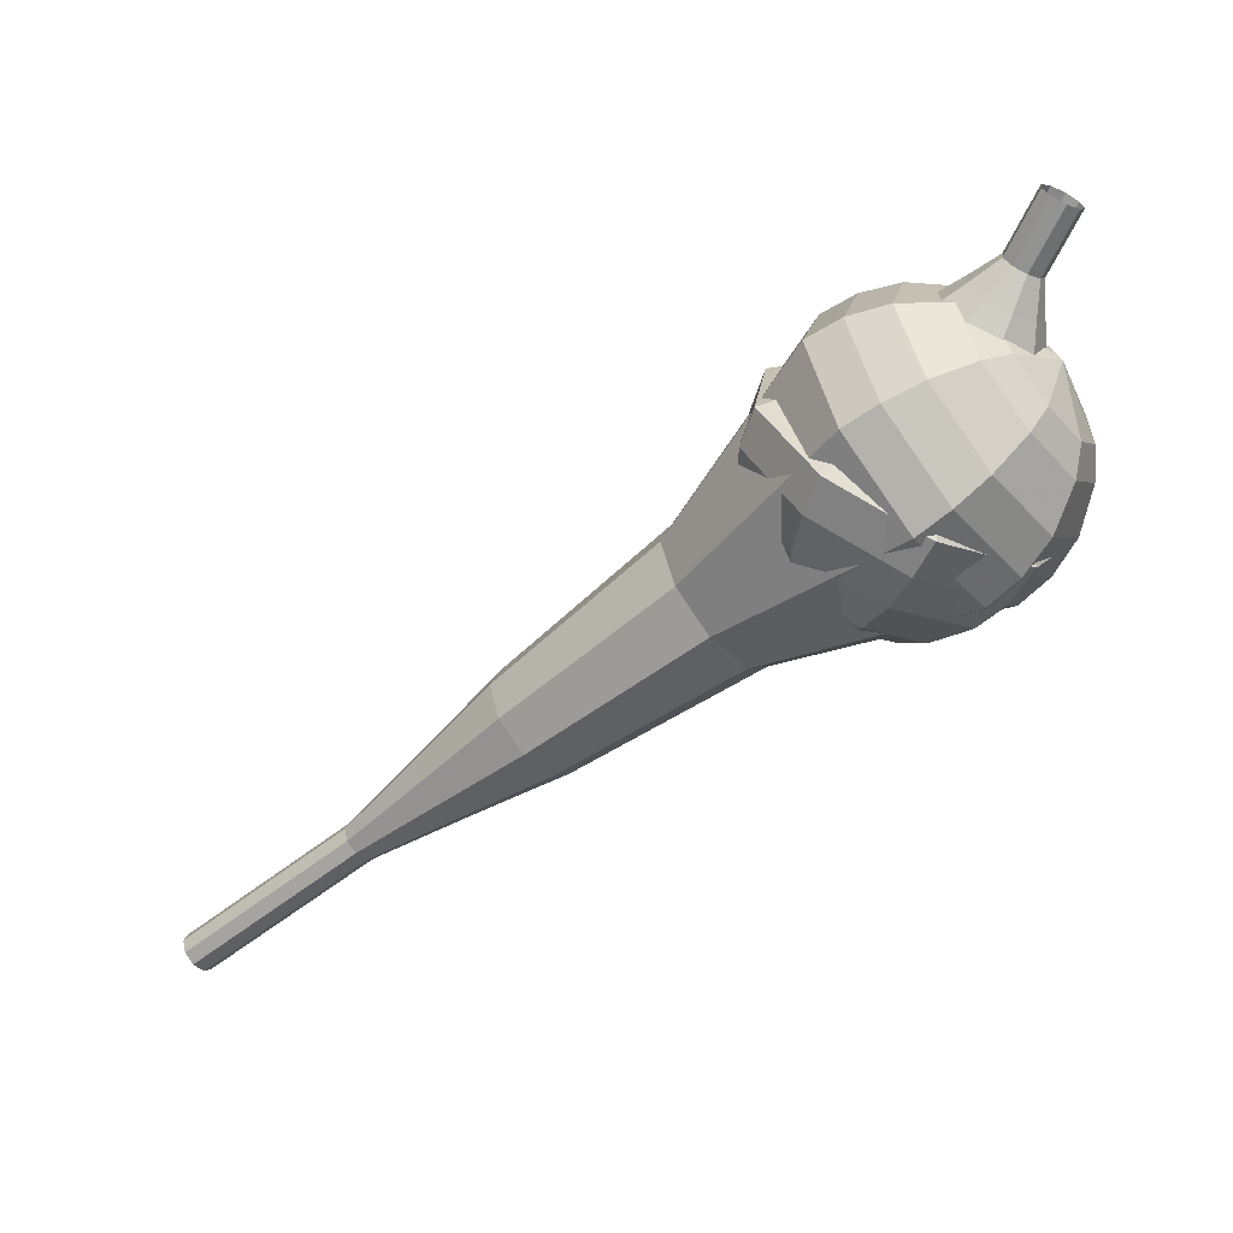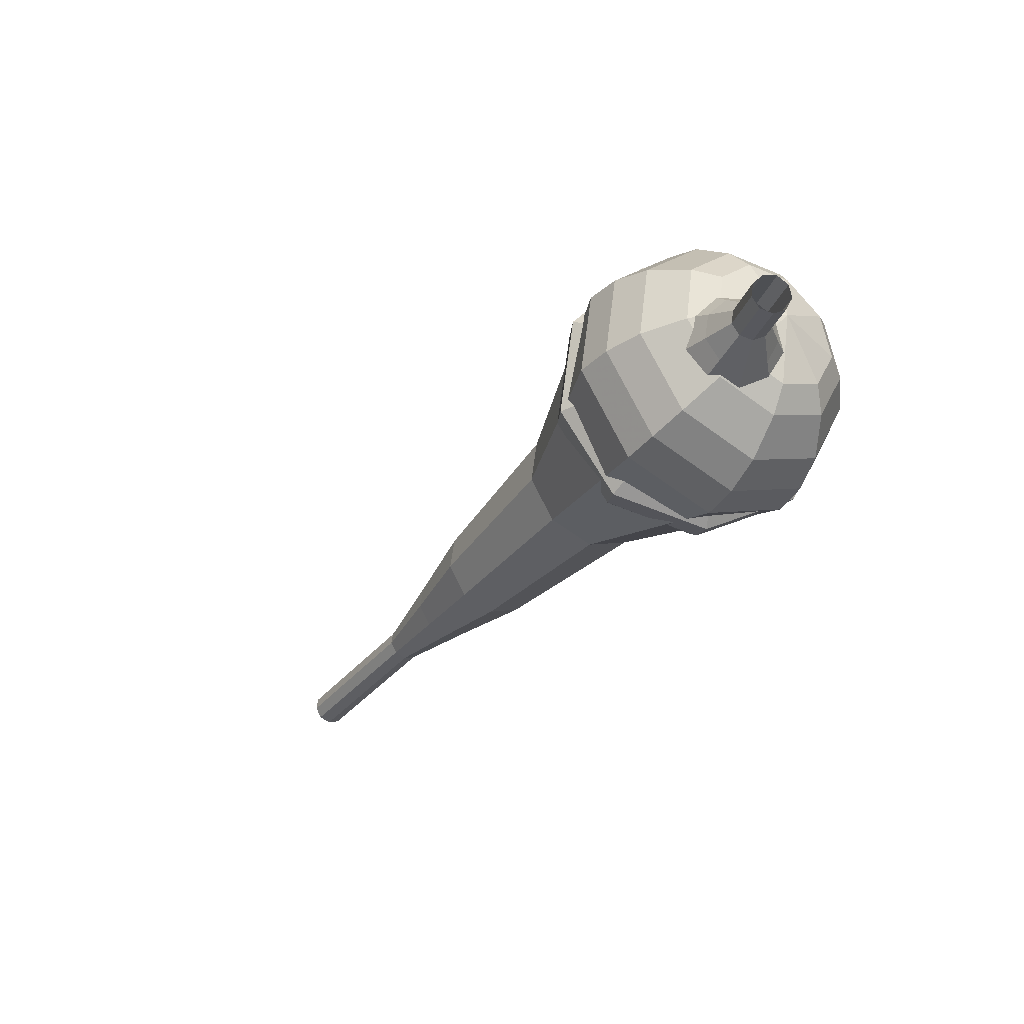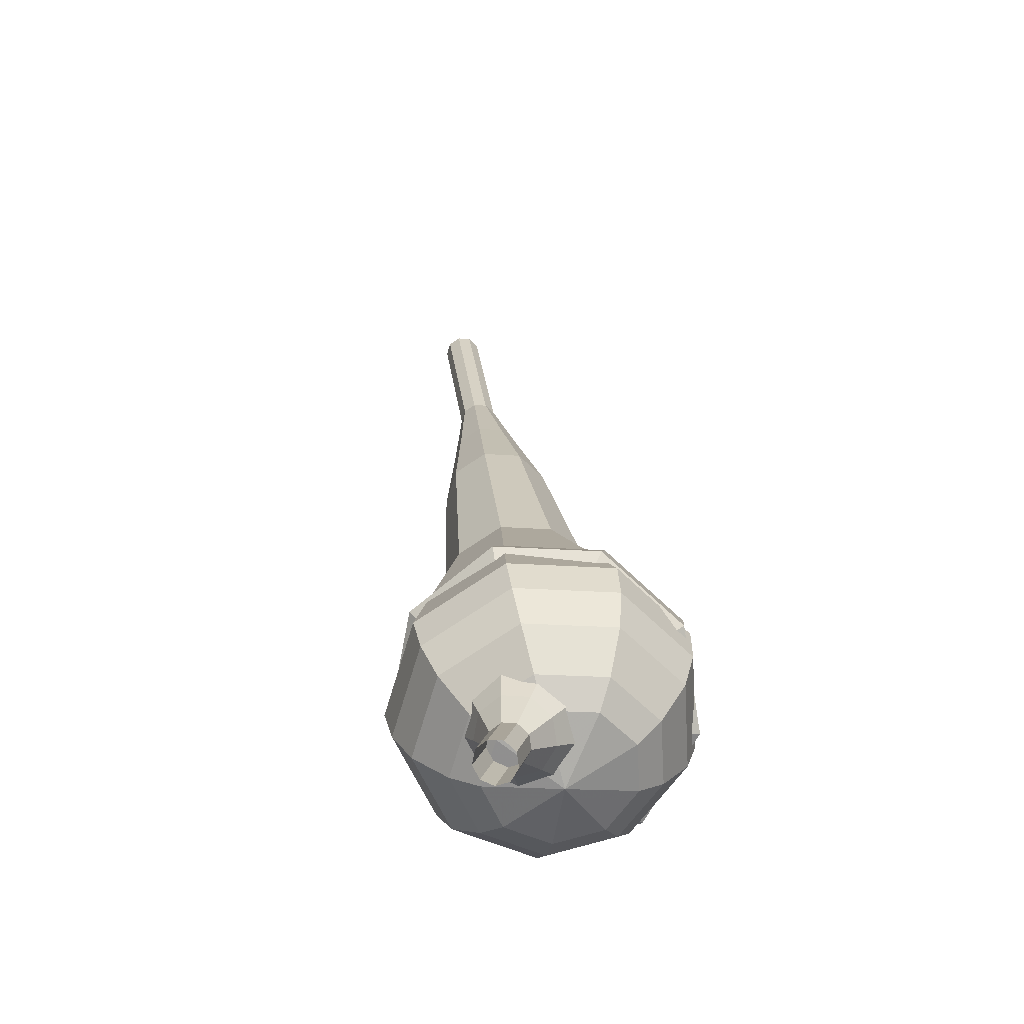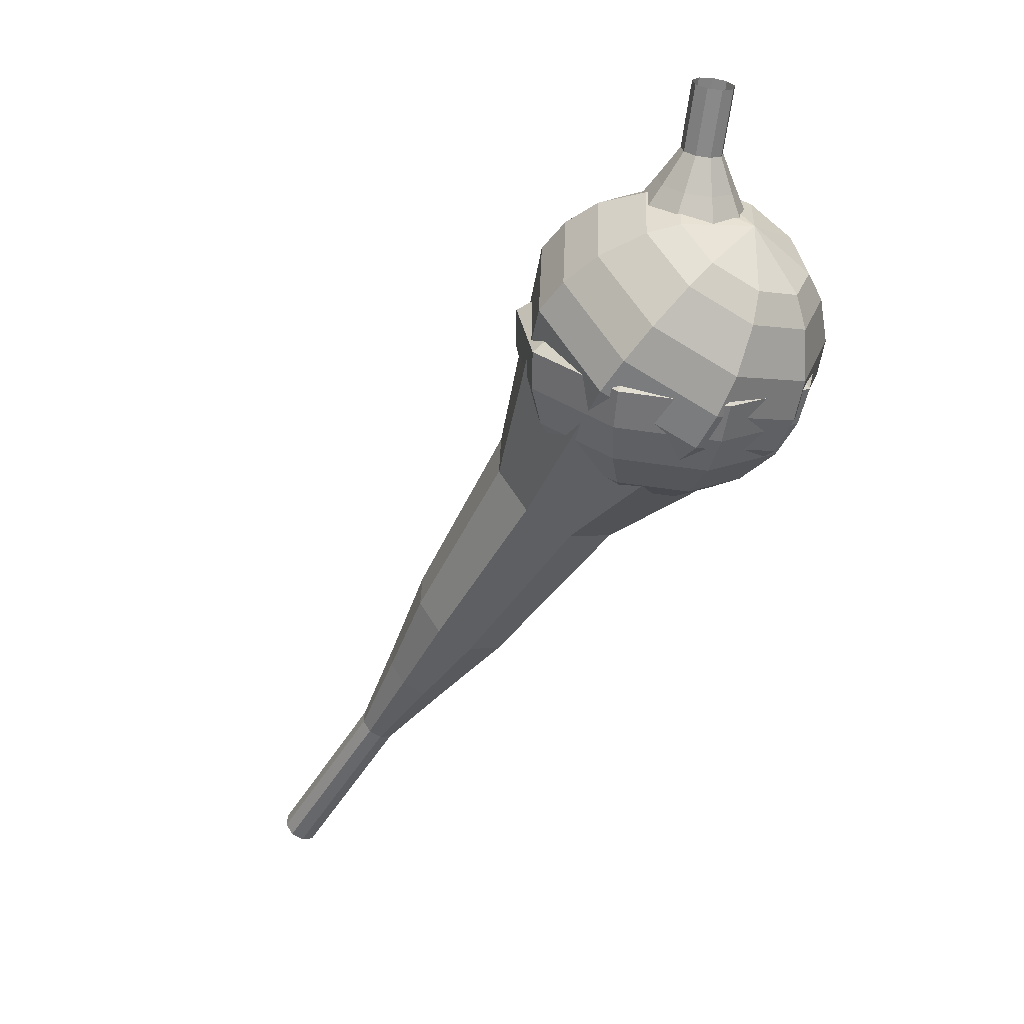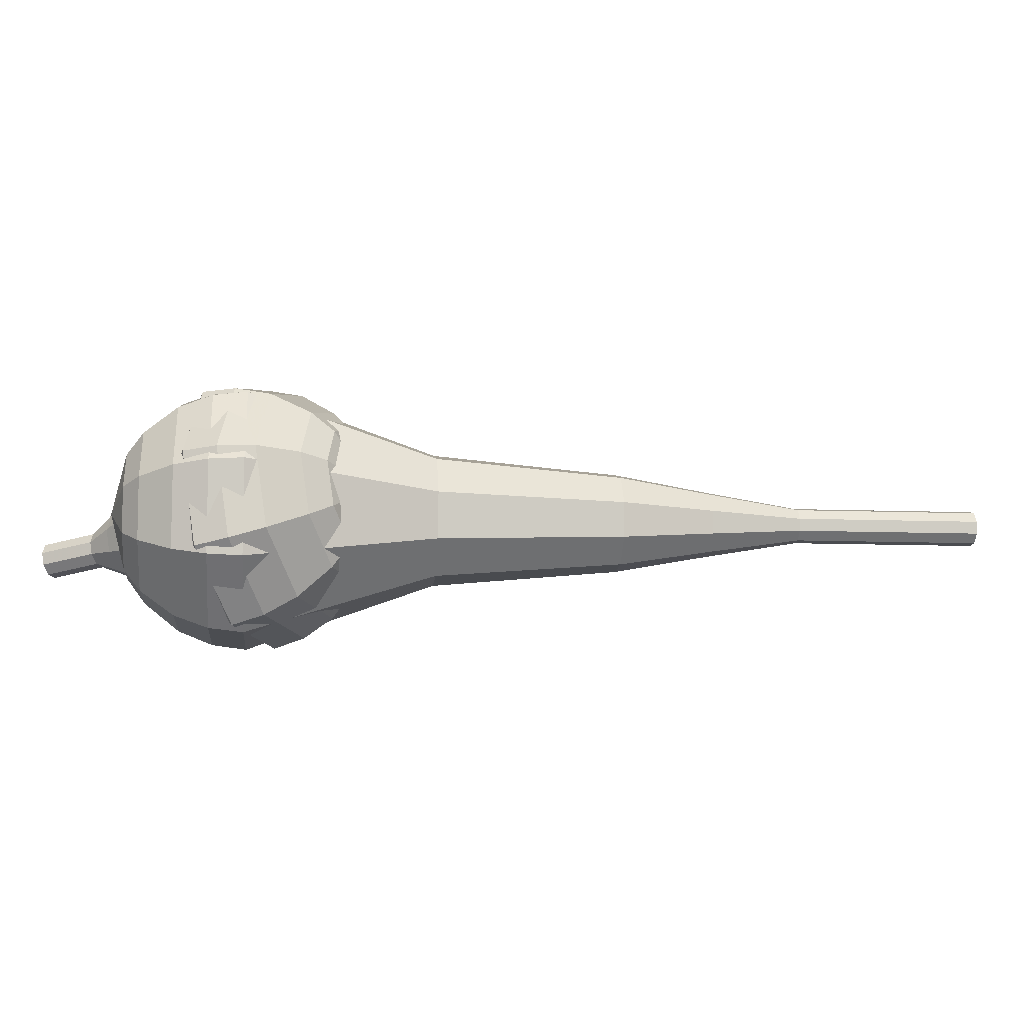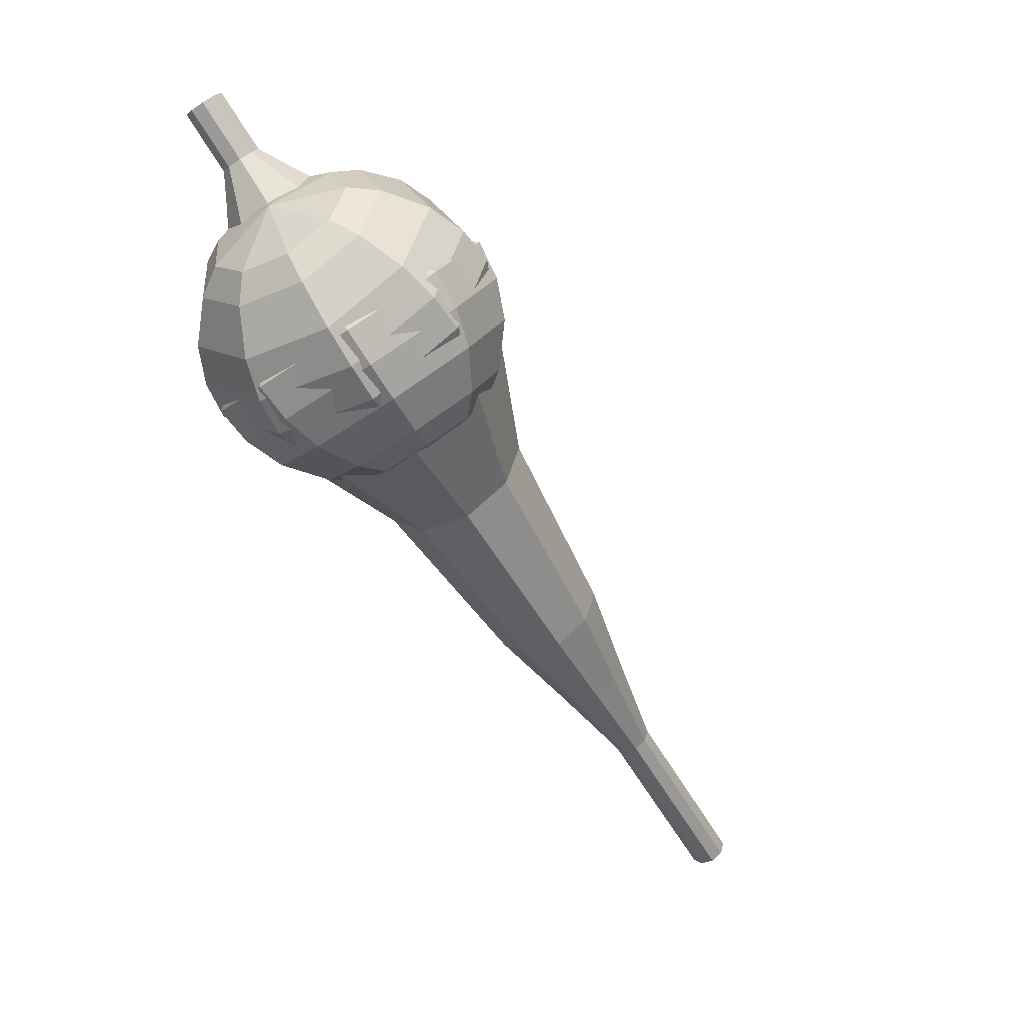
<metadata>
{"format":"obj","ext":"obj","renderer":"f3d","projection":"perspective","resolution":1024,"background":"white","views":[{"elev":-8.0,"azim":30.6,"up":"+Z"},{"elev":-31.9,"azim":29.2,"up":"+Y"},{"elev":56.3,"azim":84.5,"up":"+Z"},{"elev":-14.5,"azim":58.5,"up":"+Z"},{"elev":6.3,"azim":145.5,"up":"+Y"},{"elev":-19.1,"azim":124.0,"up":"+Z"}]}
</metadata>
<code>
g tube1
v 178.2 144 87.35
v 178.6 143.6 86.92
v 178.6 143 86.69
v 178.3 142.4 86.77
v 177.8 142.1 87.12
v 177.3 142.3 87.58
v 177.1 142.8 87.93
v 177.3 143.5 88.01
v 177.7 144 87.78
v 178.2 144 87.35
v 177.3 144.4 86.18
v 177.6 144 85.75
v 177.6 143.4 85.52
v 177.3 142.7 85.6
v 176.8 142.5 85.95
v 176.3 142.6 86.41
v 176.1 143.2 86.76
v 176.3 143.9 86.84
v 176.7 144.3 86.61
v 177.3 144.4 86.18
v 176.3 144.7 85.01
v 176.6 144.4 84.58
v 176.7 143.7 84.35
v 176.3 143.1 84.43
v 175.8 142.8 84.78
v 175.4 143 85.24
v 175.1 143.6 85.59
v 175.3 144.2 85.67
v 175.7 144.7 85.44
v 176.3 144.7 85.01
v 175.6 145.9 83.84
v 176.3 145.2 83.04
v 176.3 144 82.61
v 175.7 142.9 82.76
v 174.8 142.4 83.41
v 173.9 142.7 84.27
v 173.5 143.7 84.93
v 173.8 145 85.08
v 174.6 145.8 84.65
v 175.6 145.9 83.84
v 174.9 147.2 82.67
v 176 146.1 81.46
v 176 144.3 80.82
v 175.2 142.6 81.04
v 173.7 141.8 82.03
v 172.4 142.3 83.32
v 171.8 143.8 84.3
v 172.2 145.7 84.53
v 173.4 147 83.88
v 174.9 147.2 82.67
v 173.3 148.8 80.34
v 174.7 147.3 78.72
v 174.8 144.9 77.87
v 173.6 142.7 78.16
v 171.6 141.6 79.48
v 169.9 142.3 81.2
v 169.1 144.3 82.51
v 169.6 146.8 82.81
v 171.3 148.6 81.95
v 173.3 148.8 80.34
v 172.6 153 78
v 175.4 150.1 74.77
v 175.6 145.3 73.06
v 173.2 140.8 73.65
v 169.3 138.7 76.28
v 165.8 140.1 79.72
v 164.2 144.2 82.35
v 165.3 149.1 82.94
v 168.6 152.6 81.23
v 172.6 153 78
v 171.3 153.2 76.61
v 174 150.4 73.48
v 174.2 145.8 71.82
v 171.9 141.4 72.4
v 168.2 139.4 74.94
v 164.7 140.7 78.27
v 163.2 144.7 80.81
v 164.3 149.5 81.39
v 167.5 152.9 79.73
v 171.3 153.2 76.61
v 169.9 153 75.21
v 172.3 150.5 72.42
v 172.5 146.3 70.93
v 170.4 142.4 71.45
v 167.1 140.6 73.73
v 164 141.7 76.7
v 162.6 145.3 78.98
v 163.6 149.6 79.49
v 166.5 152.6 78.01
v 169.9 153 75.21
v 168.2 152 73.82
v 170 150 71.69
v 170.2 146.9 70.55
v 168.6 143.9 70.94
v 166 142.5 72.68
v 163.7 143.4 74.95
v 162.6 146.1 76.69
v 163.4 149.4 77.09
v 165.6 151.7 75.95
v 168.2 152 73.82
v 167.1 150.9 73.12
v 168.5 149.5 71.56
v 168.6 147.2 70.73
v 167.4 145 71.02
v 165.6 144 72.29
v 163.8 144.6 73.95
v 163.1 146.6 75.23
v 163.6 149 75.51
v 165.2 150.7 74.68
v 167.1 150.9 73.12
v 165.3 147.7 72.43
v 165.3 147.7 72.43
v 165.3 147.7 72.43
v 165.3 147.7 72.43
v 165.3 147.7 72.43
v 165.3 147.7 72.43
v 165.3 147.7 72.43
v 165.3 147.7 72.43
v 165.3 147.7 72.43
v 165.3 147.7 72.43
f 1 2 12
f 12 11 1
f 2 3 13
f 13 12 2
f 3 4 14
f 14 13 3
f 4 5 15
f 15 14 4
f 5 6 16
f 16 15 5
f 6 7 17
f 17 16 6
f 7 8 18
f 18 17 7
f 8 9 19
f 19 18 8
f 9 10 20
f 20 19 9
f 11 12 22
f 22 21 11
f 12 13 23
f 23 22 12
f 13 14 24
f 24 23 13
f 14 15 25
f 25 24 14
f 15 16 26
f 26 25 15
f 16 17 27
f 27 26 16
f 17 18 28
f 28 27 17
f 18 19 29
f 29 28 18
f 19 20 30
f 30 29 19
f 21 22 32
f 32 31 21
f 22 23 33
f 33 32 22
f 23 24 34
f 34 33 23
f 24 25 35
f 35 34 24
f 25 26 36
f 36 35 25
f 26 27 37
f 37 36 26
f 27 28 38
f 38 37 27
f 28 29 39
f 39 38 28
f 29 30 40
f 40 39 29
f 31 32 42
f 42 41 31
f 32 33 43
f 43 42 32
f 33 34 44
f 44 43 33
f 34 35 45
f 45 44 34
f 35 36 46
f 46 45 35
f 36 37 47
f 47 46 36
f 37 38 48
f 48 47 37
f 38 39 49
f 49 48 38
f 39 40 50
f 50 49 39
f 41 42 52
f 52 51 41
f 42 43 53
f 53 52 42
f 43 44 54
f 54 53 43
f 44 45 55
f 55 54 44
f 45 46 56
f 56 55 45
f 46 47 57
f 57 56 46
f 47 48 58
f 58 57 47
f 48 49 59
f 59 58 48
f 49 50 60
f 60 59 49
f 51 52 62
f 62 61 51
f 52 53 63
f 63 62 52
f 53 54 64
f 64 63 53
f 54 55 65
f 65 64 54
f 55 56 66
f 66 65 55
f 56 57 67
f 67 66 56
f 57 58 68
f 68 67 57
f 58 59 69
f 69 68 58
f 59 60 70
f 70 69 59
f 61 62 72
f 72 71 61
f 62 63 73
f 73 72 62
f 63 64 74
f 74 73 63
f 64 65 75
f 75 74 64
f 65 66 76
f 76 75 65
f 66 67 77
f 77 76 66
f 67 68 78
f 78 77 67
f 68 69 79
f 79 78 68
f 69 70 80
f 80 79 69
f 71 72 82
f 82 81 71
f 72 73 83
f 83 82 72
f 73 74 84
f 84 83 73
f 74 75 85
f 85 84 74
f 75 76 86
f 86 85 75
f 76 77 87
f 87 86 76
f 77 78 88
f 88 87 77
f 78 79 89
f 89 88 78
f 79 80 90
f 90 89 79
f 81 82 92
f 92 91 81
f 82 83 93
f 93 92 82
f 83 84 94
f 94 93 83
f 84 85 95
f 95 94 84
f 85 86 96
f 96 95 85
f 86 87 97
f 97 96 86
f 87 88 98
f 98 97 87
f 88 89 99
f 99 98 88
f 89 90 100
f 100 99 89
f 91 92 102
f 102 101 91
f 92 93 103
f 103 102 92
f 93 94 104
f 104 103 93
f 94 95 105
f 105 104 94
f 95 96 106
f 106 105 95
f 96 97 107
f 107 106 96
f 97 98 108
f 108 107 97
f 98 99 109
f 109 108 98
f 99 100 110
f 110 109 99
f 101 102 112
f 112 111 101
f 102 103 113
f 113 112 102
f 103 104 114
f 114 113 103
f 104 105 115
f 115 114 104
f 105 106 116
f 116 115 105
f 106 107 117
f 117 116 106
f 107 108 118
f 118 117 107
f 108 109 119
f 119 118 108
f 109 110 120
f 120 119 109
v 133.6 143.8 58.02
v 133.9 144.1 57.46
v 134 144.7 57.16
v 133.9 145.3 57.26
v 133.7 145.8 57.72
v 133.3 145.8 58.32
v 133.1 145.3 58.78
v 133.1 144.6 58.89
v 133.2 144 58.59
v 133.6 143.8 58.02
v 138.1 144 60.52
v 138.4 144.2 59.96
v 138.6 144.8 59.66
v 138.5 145.5 59.76
v 138.2 145.9 60.22
v 137.9 145.9 60.82
v 137.7 145.5 61.28
v 137.6 144.8 61.38
v 137.8 144.2 61.08
v 138.1 144 60.52
v 142.7 144.1 63.02
v 143 144.4 62.45
v 143.1 145 62.15
v 143 145.6 62.26
v 142.8 146.1 62.72
v 142.5 146 63.32
v 142.2 145.6 63.78
v 142.2 144.9 63.88
v 142.4 144.3 63.58
v 142.7 144.1 63.02
v 147.3 143.4 65.51
v 147.8 143.8 64.46
v 148.1 145 63.89
v 148 146.2 64.09
v 147.5 147 64.95
v 146.8 147 66.08
v 146.4 146.2 66.94
v 146.3 144.9 67.13
v 146.7 143.8 66.57
v 147.3 143.4 65.51
v 151.9 142.6 68.01
v 152.7 143.3 66.43
v 153.1 145 65.58
v 152.9 146.9 65.87
v 152.1 148.1 67.17
v 151.2 148 68.85
v 150.6 146.8 70.15
v 150.5 144.9 70.44
v 151 143.2 69.6
v 151.9 142.6 68.01
v 161 142 73.01
v 162.1 142.9 70.89
v 162.7 145.1 69.77
v 162.4 147.6 70.16
v 161.4 149.2 71.88
v 160.2 149.2 74.13
v 159.3 147.5 75.85
v 159.1 145 76.24
v 159.8 142.8 75.12
v 161 142 73.01
v 170.2 138.5 78
v 172.5 140.3 73.77
v 173.6 144.8 71.52
v 173 149.8 72.3
v 171 153.1 75.75
v 168.5 153 80.25
v 166.8 149.6 83.7
v 166.5 144.6 84.48
v 167.9 140.2 82.23
v 170.2 138.5 78
v 171.9 138.8 78.9
v 174.1 140.6 74.81
v 175.1 144.9 72.63
v 174.5 149.8 73.38
v 172.6 152.9 76.72
v 170.2 152.8 81.08
v 168.5 149.6 84.42
v 168.3 144.7 85.17
v 169.6 140.4 82.99
v 171.9 138.8 78.9
v 173.5 139.6 79.8
v 175.5 141.2 76.14
v 176.4 145.1 74.19
v 175.9 149.4 74.87
v 174.2 152.2 77.85
v 172 152.2 81.75
v 170.5 149.3 84.73
v 170.3 144.9 85.41
v 171.4 141.1 83.46
v 173.5 139.6 79.8
v 175.1 141.2 80.7
v 176.6 142.4 77.9
v 177.3 145.4 76.42
v 176.9 148.7 76.93
v 175.6 150.8 79.21
v 174 150.8 82.19
v 172.8 148.6 84.47
v 172.6 145.2 84.99
v 173.5 142.3 83.5
v 175.1 141.2 80.7
v 175.9 142.6 81.15
v 177 143.4 79.1
v 177.5 145.6 78.02
v 177.2 148 78.39
v 176.2 149.6 80.06
v 175 149.6 82.24
v 174.2 148 83.91
v 174.1 145.5 84.29
v 174.7 143.4 83.2
v 175.9 142.6 81.15
v 176.6 146.2 81.6
v 176.6 146.2 81.6
v 176.6 146.2 81.6
v 176.6 146.2 81.6
v 176.6 146.2 81.6
v 176.6 146.2 81.6
v 176.6 146.2 81.6
v 176.6 146.2 81.6
v 176.6 146.2 81.6
v 176.6 146.2 81.6
f 121 122 132
f 132 131 121
f 122 123 133
f 133 132 122
f 123 124 134
f 134 133 123
f 124 125 135
f 135 134 124
f 125 126 136
f 136 135 125
f 126 127 137
f 137 136 126
f 127 128 138
f 138 137 127
f 128 129 139
f 139 138 128
f 129 130 140
f 140 139 129
f 131 132 142
f 142 141 131
f 132 133 143
f 143 142 132
f 133 134 144
f 144 143 133
f 134 135 145
f 145 144 134
f 135 136 146
f 146 145 135
f 136 137 147
f 147 146 136
f 137 138 148
f 148 147 137
f 138 139 149
f 149 148 138
f 139 140 150
f 150 149 139
f 141 142 152
f 152 151 141
f 142 143 153
f 153 152 142
f 143 144 154
f 154 153 143
f 144 145 155
f 155 154 144
f 145 146 156
f 156 155 145
f 146 147 157
f 157 156 146
f 147 148 158
f 158 157 147
f 148 149 159
f 159 158 148
f 149 150 160
f 160 159 149
f 151 152 162
f 162 161 151
f 152 153 163
f 163 162 152
f 153 154 164
f 164 163 153
f 154 155 165
f 165 164 154
f 155 156 166
f 166 165 155
f 156 157 167
f 167 166 156
f 157 158 168
f 168 167 157
f 158 159 169
f 169 168 158
f 159 160 170
f 170 169 159
f 161 162 172
f 172 171 161
f 162 163 173
f 173 172 162
f 163 164 174
f 174 173 163
f 164 165 175
f 175 174 164
f 165 166 176
f 176 175 165
f 166 167 177
f 177 176 166
f 167 168 178
f 178 177 167
f 168 169 179
f 179 178 168
f 169 170 180
f 180 179 169
f 171 172 182
f 182 181 171
f 172 173 183
f 183 182 172
f 173 174 184
f 184 183 173
f 174 175 185
f 185 184 174
f 175 176 186
f 186 185 175
f 176 177 187
f 187 186 176
f 177 178 188
f 188 187 177
f 178 179 189
f 189 188 178
f 179 180 190
f 190 189 179
f 181 182 192
f 192 191 181
f 182 183 193
f 193 192 182
f 183 184 194
f 194 193 183
f 184 185 195
f 195 194 184
f 185 186 196
f 196 195 185
f 186 187 197
f 197 196 186
f 187 188 198
f 198 197 187
f 188 189 199
f 199 198 188
f 189 190 200
f 200 199 189
f 191 192 202
f 202 201 191
f 192 193 203
f 203 202 192
f 193 194 204
f 204 203 193
f 194 195 205
f 205 204 194
f 195 196 206
f 206 205 195
f 196 197 207
f 207 206 196
f 197 198 208
f 208 207 197
f 198 199 209
f 209 208 198
f 199 200 210
f 210 209 199
f 201 202 212
f 212 211 201
f 202 203 213
f 213 212 202
f 203 204 214
f 214 213 203
f 204 205 215
f 215 214 204
f 205 206 216
f 216 215 205
f 206 207 217
f 217 216 206
f 207 208 218
f 218 217 207
f 208 209 219
f 219 218 208
f 209 210 220
f 220 219 209
f 211 212 222
f 222 221 211
f 212 213 223
f 223 222 212
f 213 214 224
f 224 223 213
f 214 215 225
f 225 224 214
f 215 216 226
f 226 225 215
f 216 217 227
f 227 226 216
f 217 218 228
f 228 227 217
f 218 219 229
f 229 228 218
f 219 220 230
f 230 229 219
f 221 222 232
f 232 231 221
f 222 223 233
f 233 232 222
f 223 224 234
f 234 233 223
f 224 225 235
f 235 234 224
f 225 226 236
f 236 235 225
f 226 227 237
f 237 236 226
f 227 228 238
f 238 237 227
f 228 229 239
f 239 238 228
f 229 230 240
f 240 239 229
g

</code>
